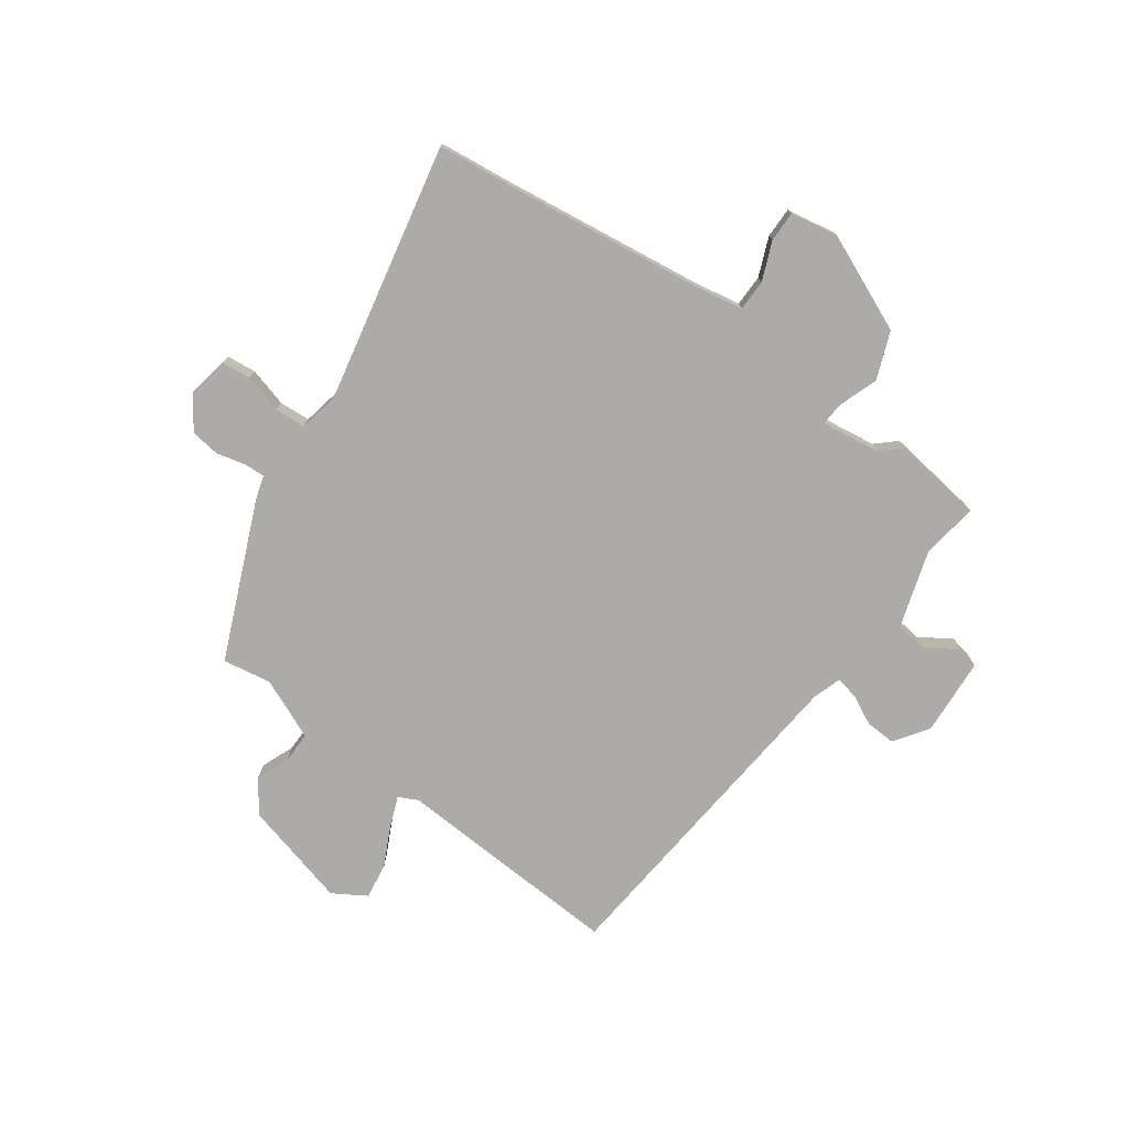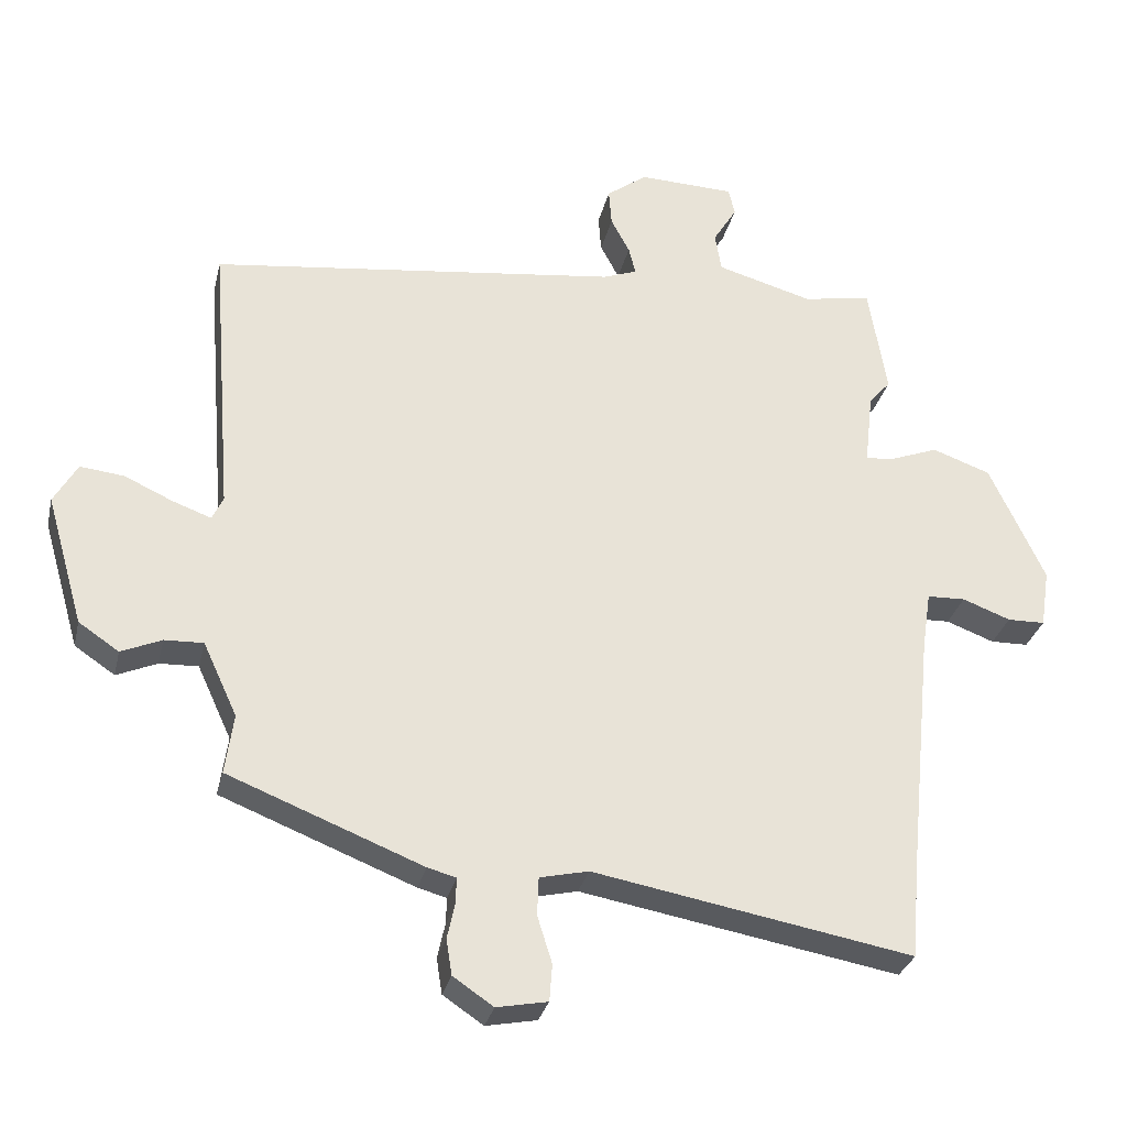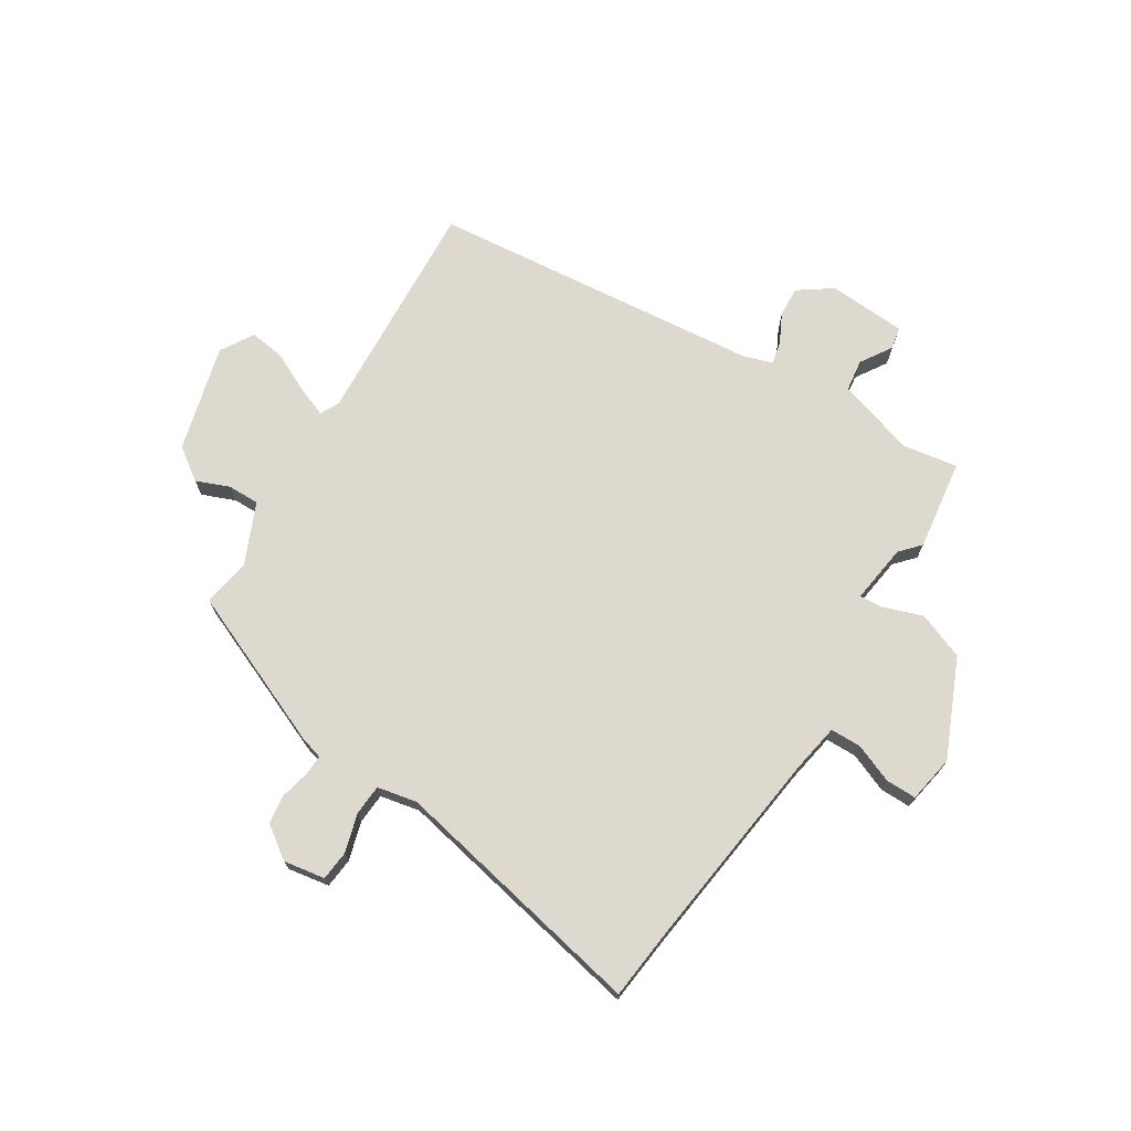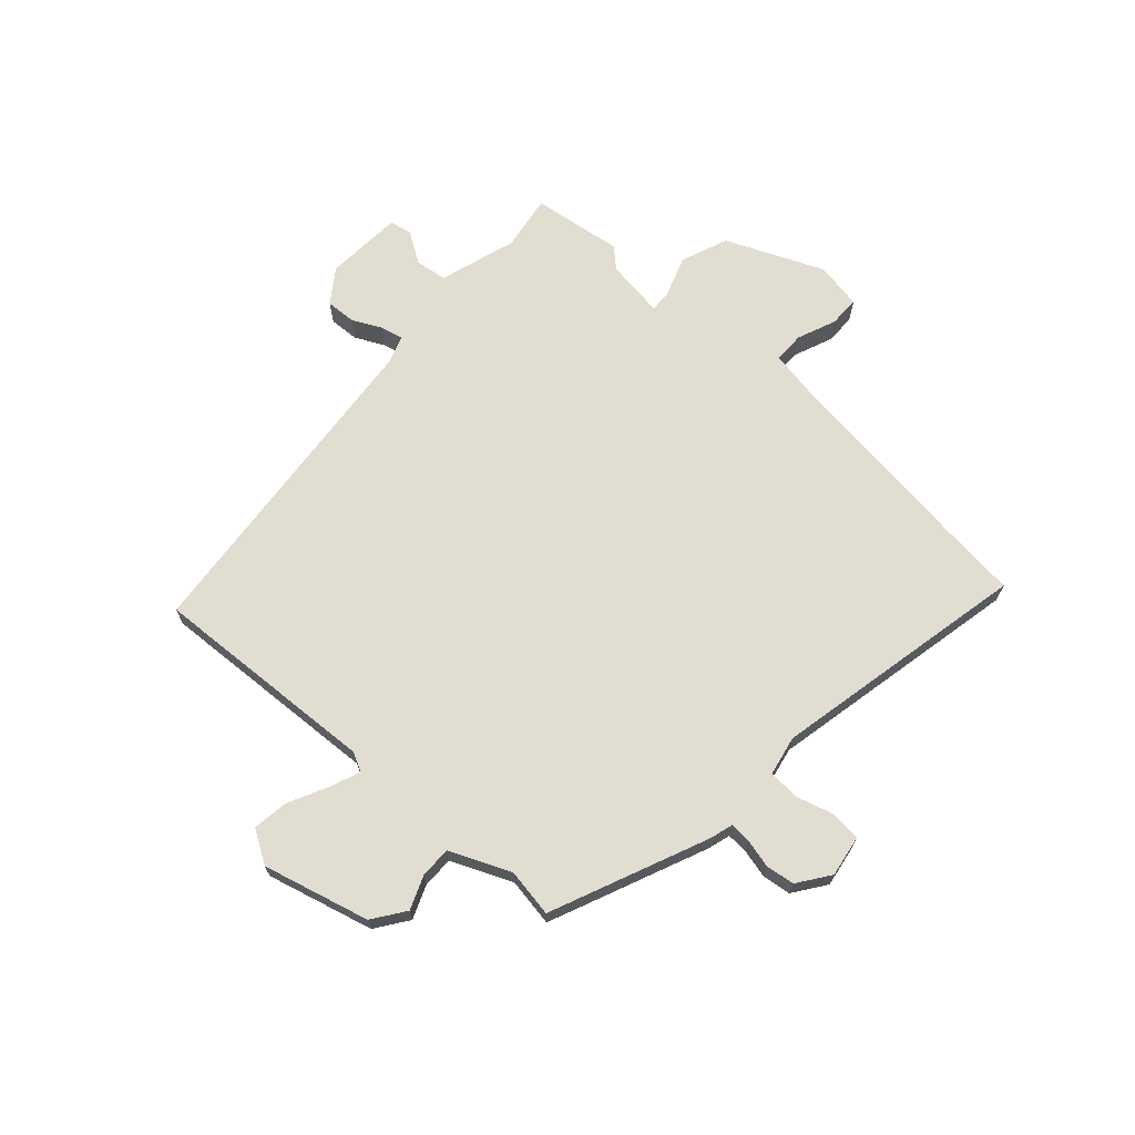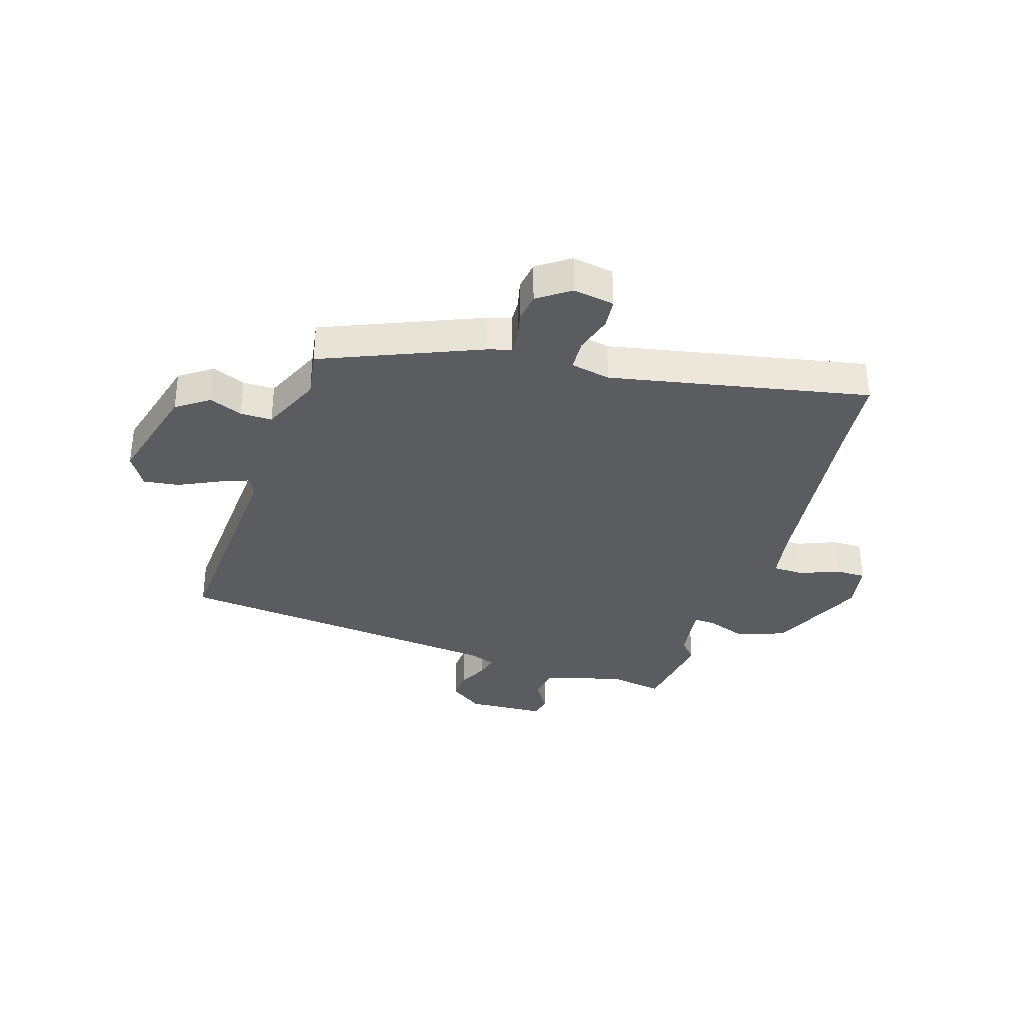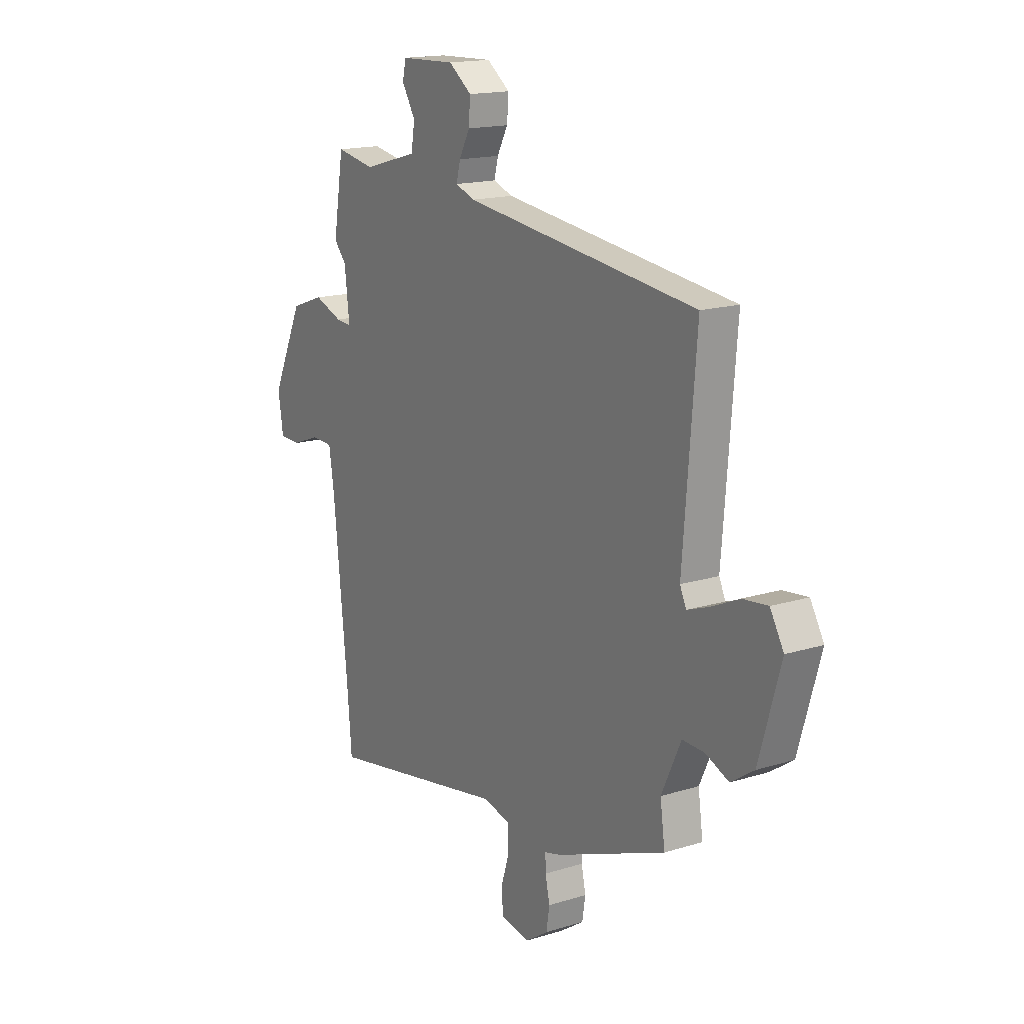
<metadata>
{"format":"obj","ext":"obj","renderer":"f3d","projection":"perspective","resolution":1024,"background":"white","views":[{"elev":-76.4,"azim":-124.1,"up":"+Y"},{"elev":-30.1,"azim":167.2,"up":"+Z"},{"elev":71.8,"azim":-146.6,"up":"+Y"},{"elev":68.7,"azim":133.6,"up":"+Y"},{"elev":-34.1,"azim":163.6,"up":"+Y"},{"elev":16.4,"azim":57.4,"up":"+Z"}]}
</metadata>
<code>
v 0.521 0.07 0.457
v 0.489 0.07 0.054
v 0.505 0.07 0.02
v 0.56 0.07 0.04
v 0.63 0.07 0.072
v 0.693 0.07 0.079
v 0.727 0.07 0.02
v 0.673 0.07 -0.167
v 0.615 0.07 -0.206
v 0.557 0.07 -0.181
v 0.501 0.07 -0.179
v 0.452 0.07 -0.285
v 0.464 0.07 -0.371
v 0.185 0.07 -0.481
v 0.144 0.07 -0.492
v 0.145 0.07 -0.529
v 0.156 0.07 -0.58
v 0.148 0.07 -0.631
v 0.09 0.07 -0.67
v 0.017 0.07 -0.656
v 0.013 0.07 -0.603
v 0.034 0.07 -0.536
v 0.032 0.07 -0.481
v -0.038 0.07 -0.465
v -0.496 0.07 -0.547
v -0.507 0.07 -0.415
v -0.543 0.07 -0.059
v -0.556 0.07 0.026
v -0.611 0.07 0.028
v -0.68 0.07 0.002
v -0.734 0.07 0.003
v -0.747 0.07 0.087
v -0.668 0.07 0.257
v -0.584 0.07 0.287
v -0.513 0.07 0.26
v -0.474 0.07 0.257
v -0.486 0.07 0.362
v -0.517 0.07 0.398
v -0.491 0.07 0.557
v -0.393 0.07 0.539
v -0.255 0.07 0.578
v -0.246 0.07 0.634
v -0.28 0.07 0.69
v -0.271 0.07 0.729
v -0.133 0.07 0.734
v -0.075 0.07 0.691
v -0.079 0.07 0.638
v -0.106 0.07 0.587
v -0.116 0.07 0.547
v -0.067 0.07 0.529
v 0.521 0 0.457
v 0.489 0 0.054
v 0.505 0 0.02
v 0.56 0 0.04
v 0.63 0 0.072
v 0.693 0 0.079
v 0.727 0 0.02
v 0.673 0 -0.167
v 0.615 0 -0.206
v 0.557 0 -0.181
v 0.501 0 -0.179
v 0.452 0 -0.285
v 0.464 0 -0.371
v 0.185 0 -0.481
v 0.144 0 -0.492
v 0.145 0 -0.529
v 0.156 0 -0.58
v 0.148 0 -0.631
v 0.09 0 -0.67
v 0.017 0 -0.656
v 0.013 0 -0.603
v 0.034 0 -0.536
v 0.032 0 -0.481
v -0.038 0 -0.465
v -0.496 0 -0.547
v -0.507 0 -0.415
v -0.543 0 -0.059
v -0.556 0 0.026
v -0.611 0 0.028
v -0.68 0 0.002
v -0.734 0 0.003
v -0.747 0 0.087
v -0.668 0 0.257
v -0.584 0 0.287
v -0.513 0 0.26
v -0.474 0 0.257
v -0.486 0 0.362
v -0.517 0 0.398
v -0.491 0 0.557
v -0.393 0 0.539
v -0.255 0 0.578
v -0.246 0 0.634
v -0.28 0 0.69
v -0.271 0 0.729
v -0.133 0 0.734
v -0.075 0 0.691
v -0.079 0 0.638
v -0.106 0 0.587
v -0.116 0 0.547
v -0.067 0 0.529
f 45 46 47 48
f 45 48 49
f 42 43 44 45
f 41 42 45 49
f 40 41 49 50
f 37 38 39 40
f 36 37 40 50
f 32 33 34 35
f 32 35 36
f 29 30 31 32
f 28 29 32 36
f 27 28 36 50
f 24 25 26
f 24 26 27 50
f 19 20 21 22
f 19 22 23
f 16 17 18 19
f 15 16 19 23
f 12 13 14 15
f 11 12 15 23
f 7 8 9 10
f 7 10 11
f 4 5 6 7
f 3 4 7 11
f 2 3 11 23
f 23 24 50
f 1 2 23 50
f 98 97 96 95
f 99 98 95
f 95 94 93 92
f 99 95 92 91
f 100 99 91 90
f 90 89 88 87
f 100 90 87 86
f 85 84 83 82
f 86 85 82
f 82 81 80 79
f 86 82 79 78
f 100 86 78 77
f 76 75 74
f 100 77 76 74
f 72 71 70 69
f 73 72 69
f 69 68 67 66
f 73 69 66 65
f 65 64 63 62
f 73 65 62 61
f 60 59 58 57
f 61 60 57
f 57 56 55 54
f 61 57 54 53
f 73 61 53 52
f 100 74 73
f 100 73 52 51
f 1 51 52 2
f 2 52 53 3
f 3 53 54 4
f 4 54 55 5
f 5 55 56 6
f 6 56 57 7
f 7 57 58 8
f 8 58 59 9
f 9 59 60 10
f 10 60 61 11
f 11 61 62 12
f 12 62 63 13
f 13 63 64 14
f 14 64 65 15
f 15 65 66 16
f 16 66 67 17
f 17 67 68 18
f 18 68 69 19
f 19 69 70 20
f 20 70 71 21
f 21 71 72 22
f 22 72 73 23
f 23 73 74 24
f 24 74 75 25
f 25 75 76 26
f 26 76 77 27
f 27 77 78 28
f 28 78 79 29
f 29 79 80 30
f 30 80 81 31
f 31 81 82 32
f 32 82 83 33
f 33 83 84 34
f 34 84 85 35
f 35 85 86 36
f 36 86 87 37
f 37 87 88 38
f 38 88 89 39
f 39 89 90 40
f 40 90 91 41
f 41 91 92 42
f 42 92 93 43
f 43 93 94 44
f 44 94 95 45
f 45 95 96 46
f 46 96 97 47
f 47 97 98 48
f 48 98 99 49
f 49 99 100 50
f 50 100 51 1

</code>
